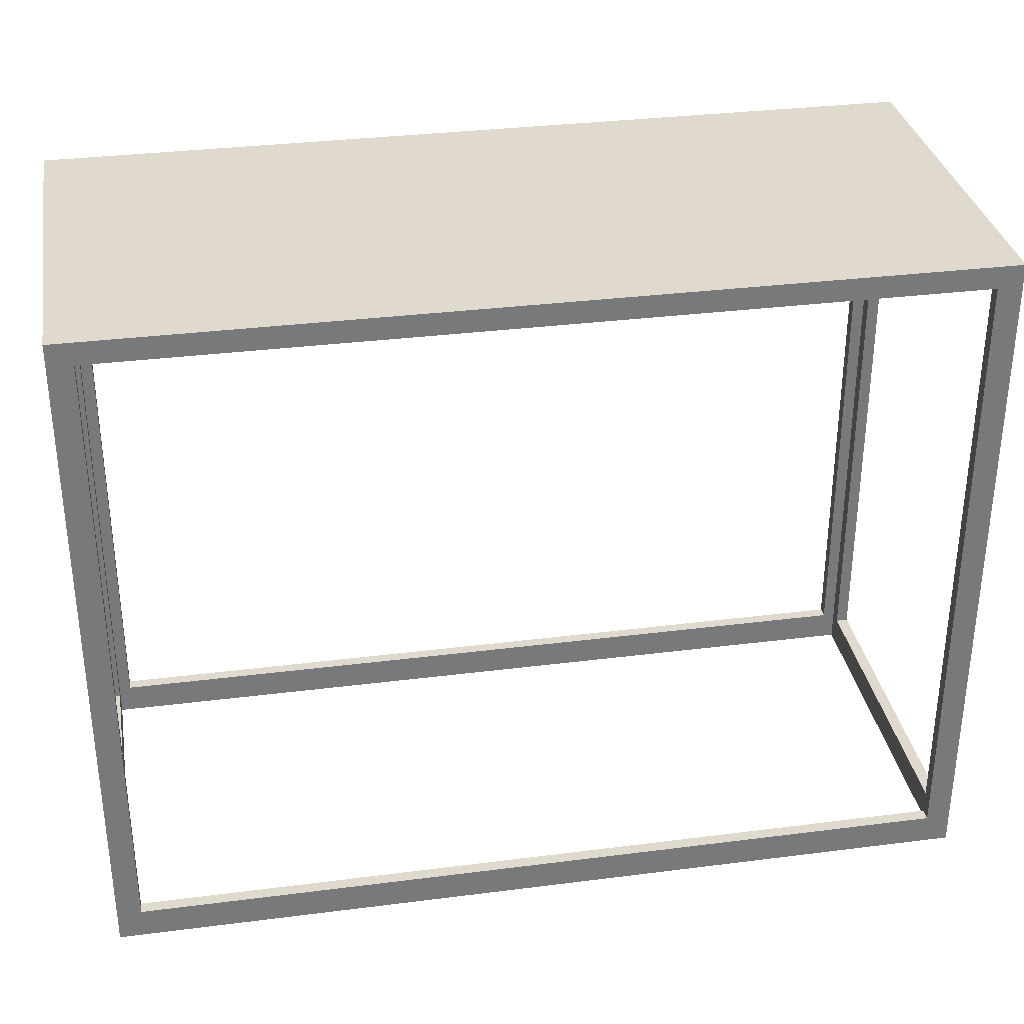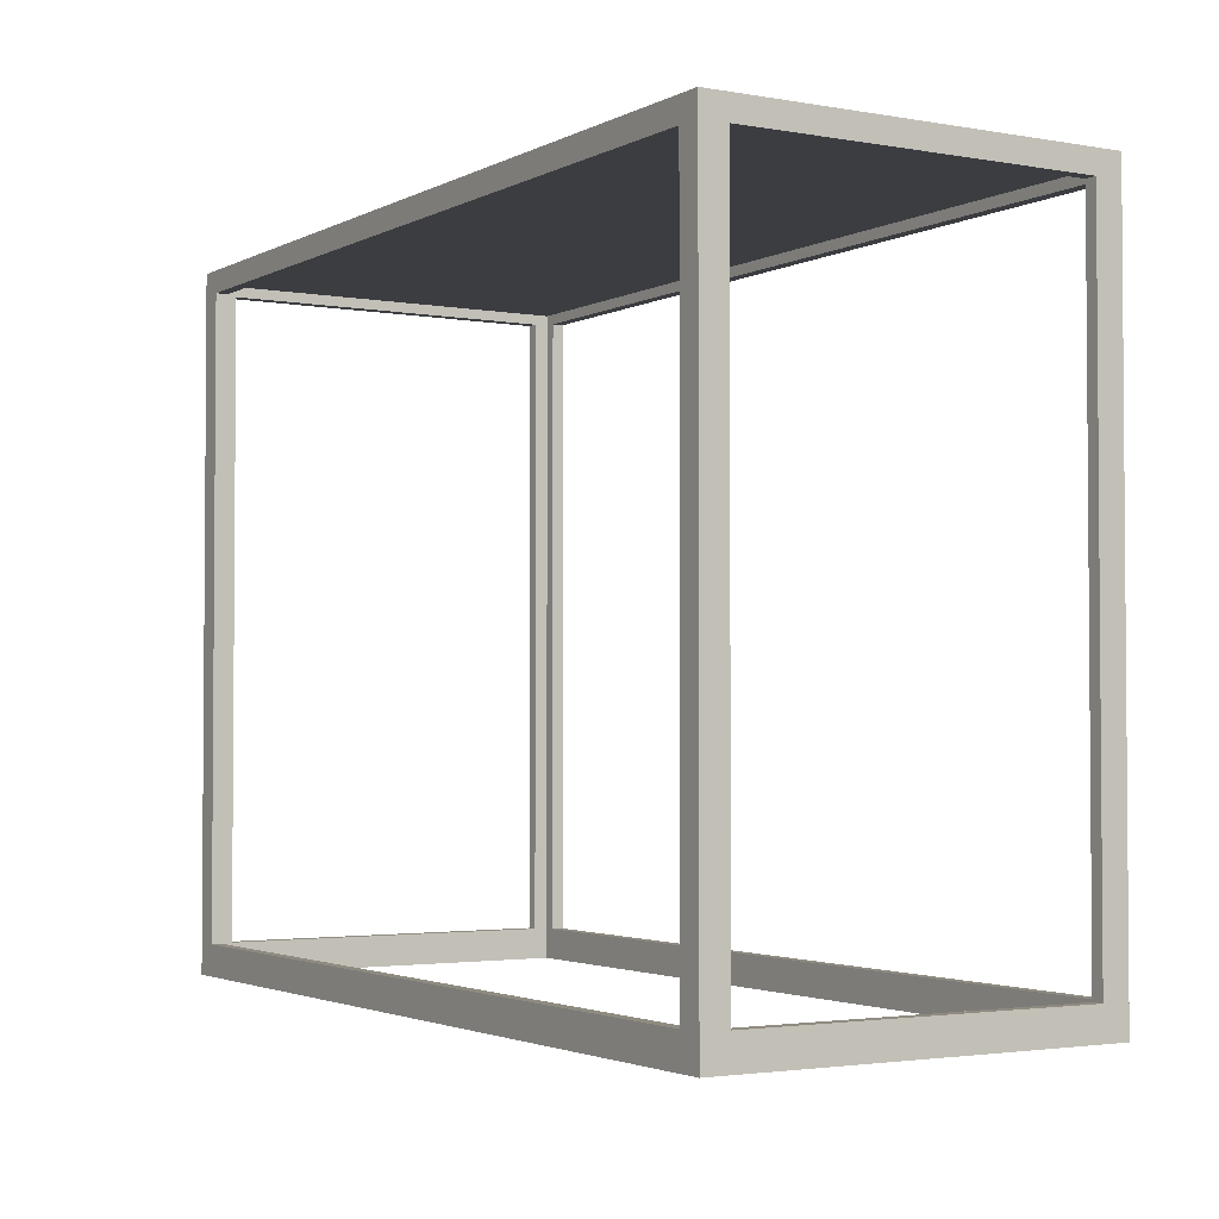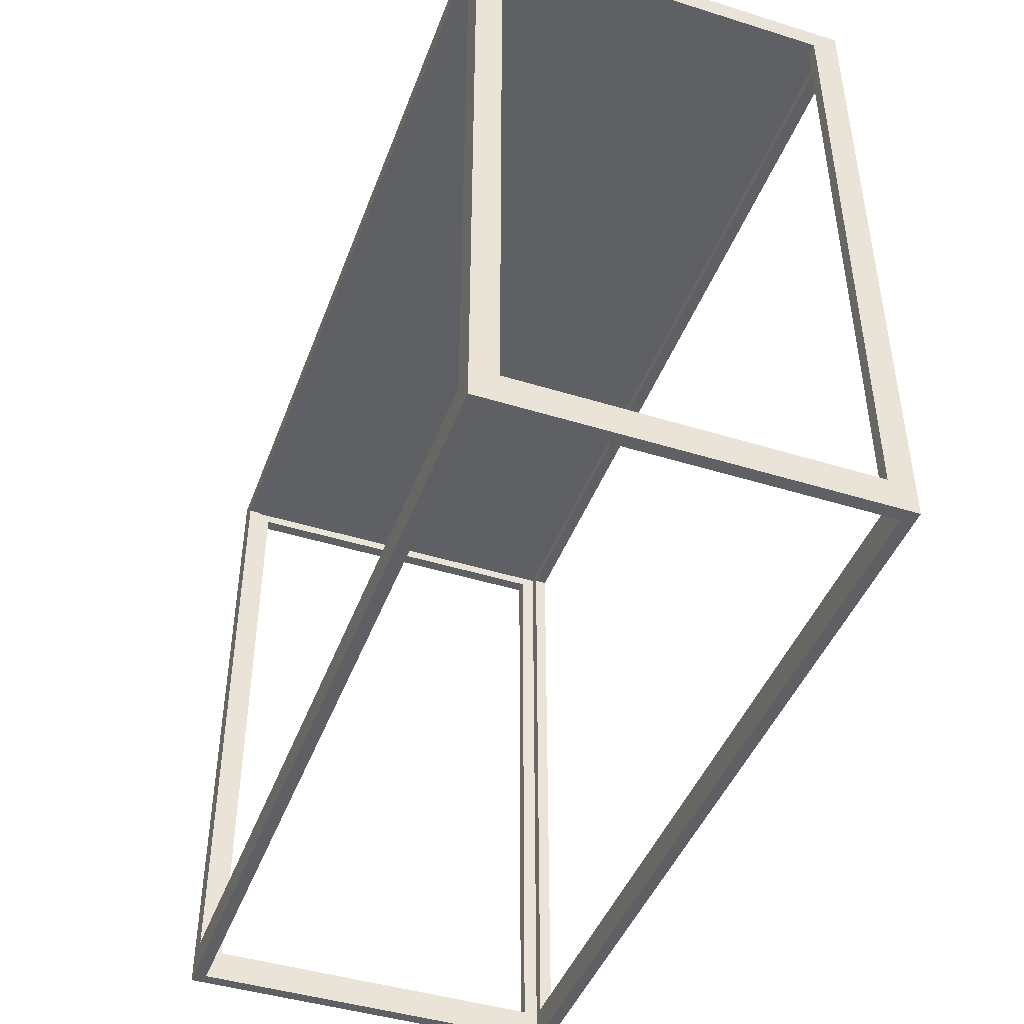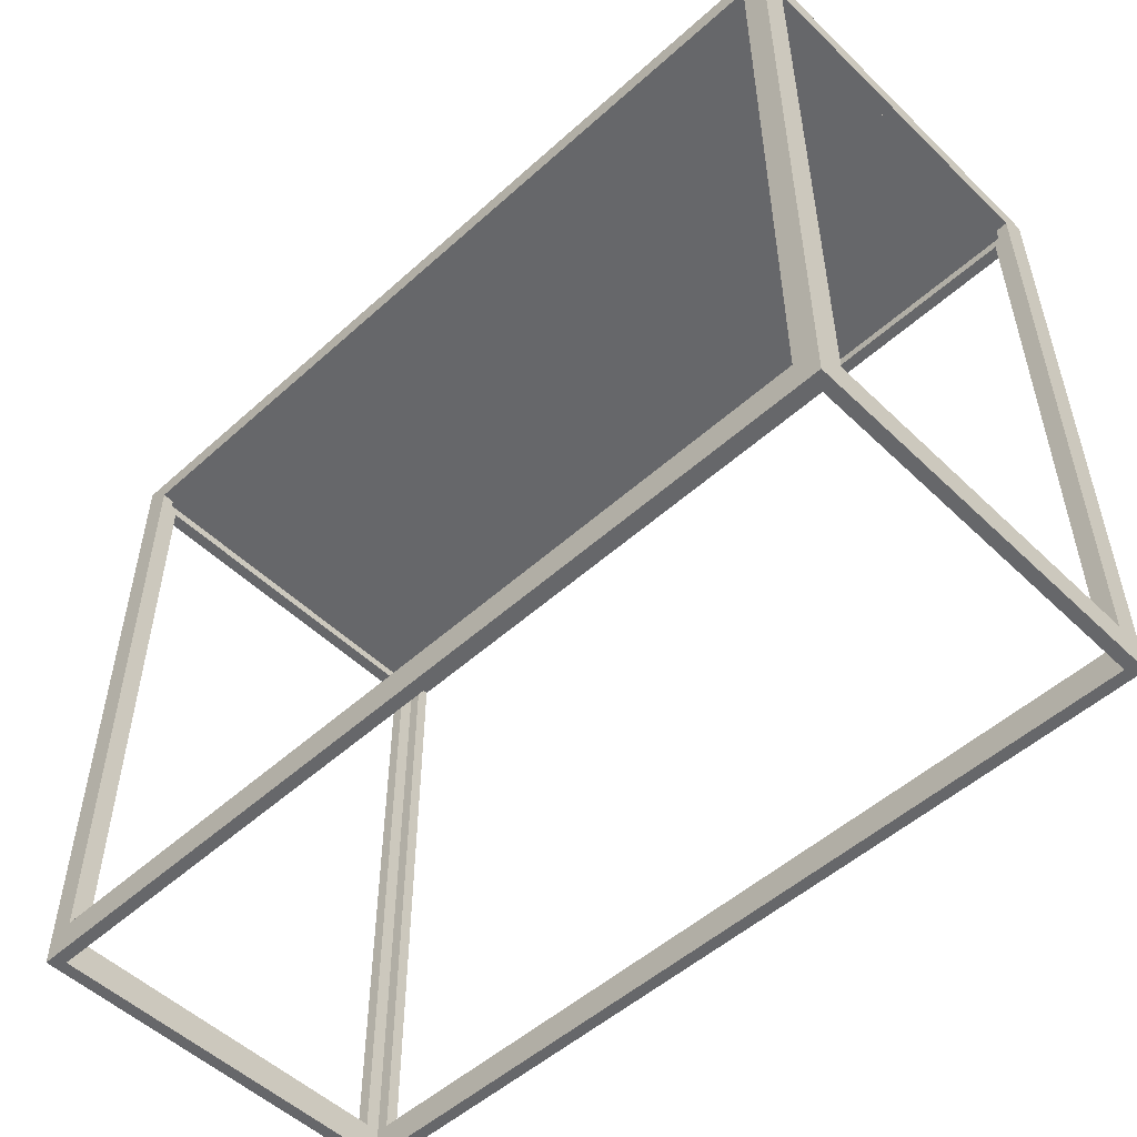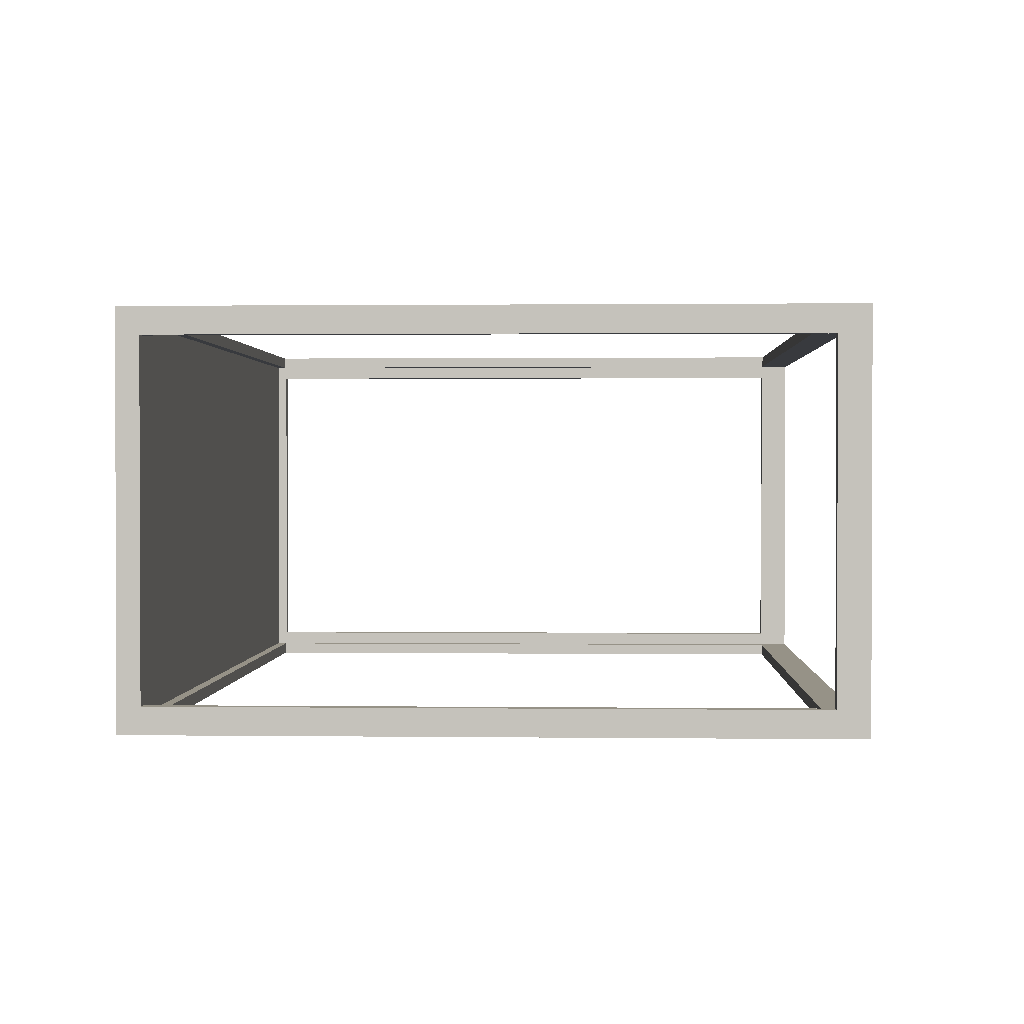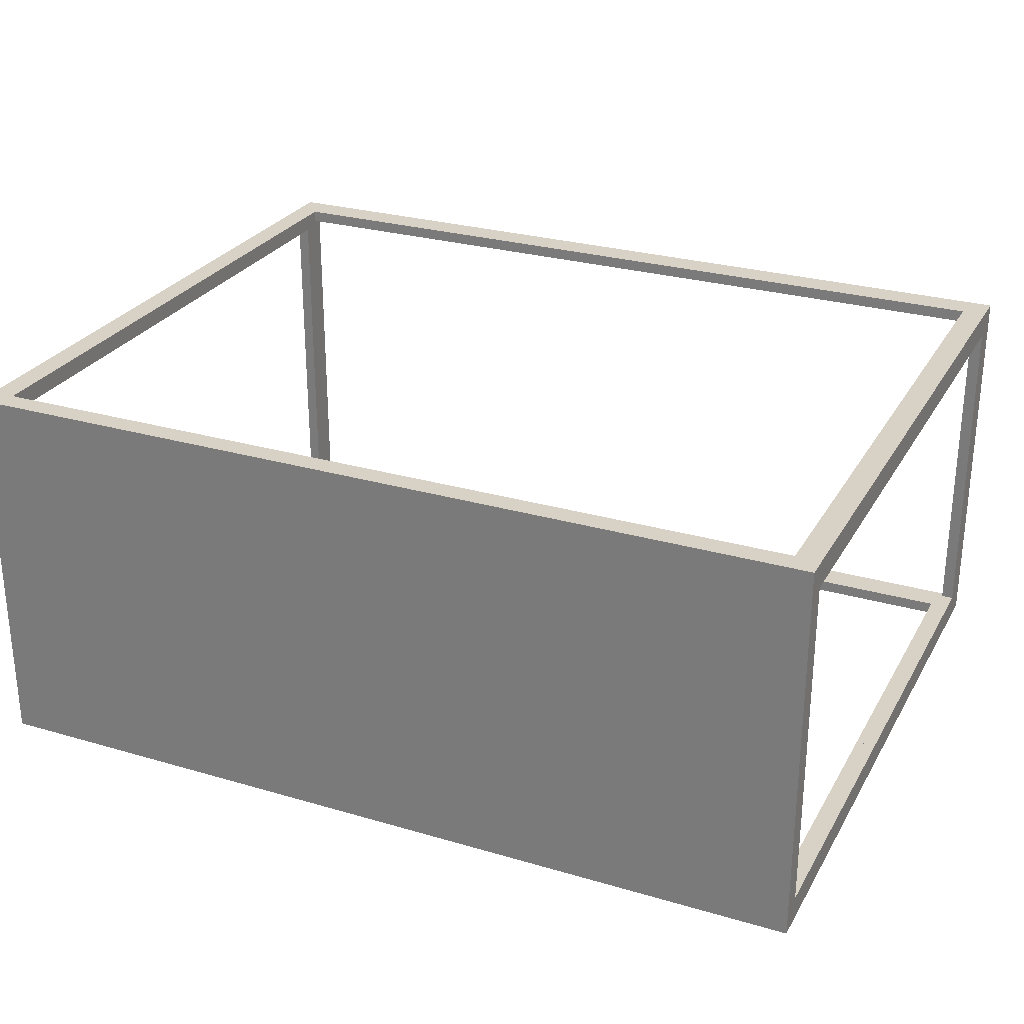
<metadata>
{"format":"obj","ext":"obj","renderer":"f3d","projection":"perspective","resolution":1024,"background":"white","views":[{"elev":32.8,"azim":-10.0,"up":"+Z"},{"elev":-2.6,"azim":58.7,"up":"+Z"},{"elev":-44.4,"azim":70.1,"up":"+Z"},{"elev":-52.1,"azim":44.1,"up":"+Z"},{"elev":1.1,"azim":92.5,"up":"+Y"},{"elev":27.3,"azim":24.3,"up":"+Y"}]}
</metadata>
<code>
o obj_0
v -27.77 		11.91 		0
v -27.77 		-11.9 		0
v -28.57 		-12.7 		0
v -27 		12.7 		43
v -27 		12.7 		1.998
v -28.57 		12.7 		0
v -28.57 		12.7 		44.45
v 27.79 		-11.9 		0
v 27 		12.7 		1.998
v 27 		12.7 		43
v 27.79 		-11.9 		43.66
v 28.57 		12.7 		0
v -27.77 		11 		43
v 27.79 		11.91 		43.66
v 28.57 		12.7 		44.45
v -27.77 		11 		1.998
v -28.57 		-12.7 		44.45
v -27.77 		-11 		1.998
v -28.57 		11 		1.998
v -27.77 		-11 		43
v -28.57 		11 		43
v -28.57 		-11 		43
v -28.57 		-11 		1.998
v -27.77 		-11.9 		43.66
v -27.77 		11.91 		43.66
v 28.57 		-12.7 		44.45
v 27 		-11.9 		43
v -27 		-11.9 		43
v 27.79 		11.91 		0
v 28.57 		-12.7 		0
v -27 		-11.9 		1.998
v 27 		-11.9 		1.998
v 27 		-12.7 		1.998
v -27 		-12.7 		1.998
v 27.79 		11 		43
v 27.79 		-11 		43
v -27 		-12.7 		43
v 27 		-12.7 		43
v 28.57 		11 		43
v 27.79 		11 		1.998
v 28.57 		11 		1.998
v 28.57 		-11 		43
v 28.57 		-11 		1.998
v 27.79 		-11 		1.998
v -27 		11.91 		1.998
v -27 		11.91 		43
v 27 		11.91 		43
v 27 		11.91 		1.998
g group_3356795
f 3 6 2
f 6 7 5
f 4 5 7
f 8 30 2
f 10 15 9
f 12 6 9
f 12 9 15
f 1 25 16
f 18 20 24
f 26 15 17
f 18 2 16
f 24 2 18
f 2 1 16
f 19 6 23
f 24 20 13
f 13 16 25
f 24 13 25
f 17 7 22
f 13 21 19
f 13 19 16
f 7 17 15
f 22 20 18
f 22 18 23
f 5 9 6
f 6 12 1
f 23 18 16
f 23 16 19
f 15 10 4
f 15 4 7
f 1 2 6
f 21 13 20
f 21 20 22
f 28 24 27
f 11 24 25
f 14 11 25
f 29 12 8
f 29 1 12
f 12 30 8
f 3 2 30
f 2 24 31
f 28 31 24
f 11 27 24
f 31 32 2
f 33 34 3
f 11 14 35
f 11 35 36
f 17 37 38
f 8 2 32
f 27 11 32
f 11 8 32
f 39 35 40
f 39 40 41
f 17 3 34
f 17 34 37
f 36 42 43
f 36 43 44
f 44 43 41
f 44 41 40
f 3 30 33
f 38 33 26
f 17 38 26
f 46 25 45
f 25 1 45
f 35 39 42
f 35 42 36
f 26 33 30
f 14 25 47
f 29 14 48
f 47 48 14
f 3 23 6
f 21 7 19
f 21 22 7
f 6 19 7
f 12 15 41
f 48 9 5
f 48 5 45
f 26 43 42
f 10 47 46
f 10 46 4
f 4 46 45
f 4 45 5
f 12 41 43
f 26 30 43
f 12 43 30
f 9 48 47
f 9 47 10
f 39 15 42
f 39 41 15
f 15 26 42
f 29 40 14
f 35 14 40
f 8 11 44
f 36 44 11
f 29 8 40
f 44 40 8
f 22 23 17
f 3 17 23
f 33 32 31
f 33 31 34
f 27 38 37
f 27 37 28
f 28 37 34
f 28 34 31
f 32 33 38
f 32 38 27
f 45 1 48
f 29 48 1
f 46 47 25

</code>
